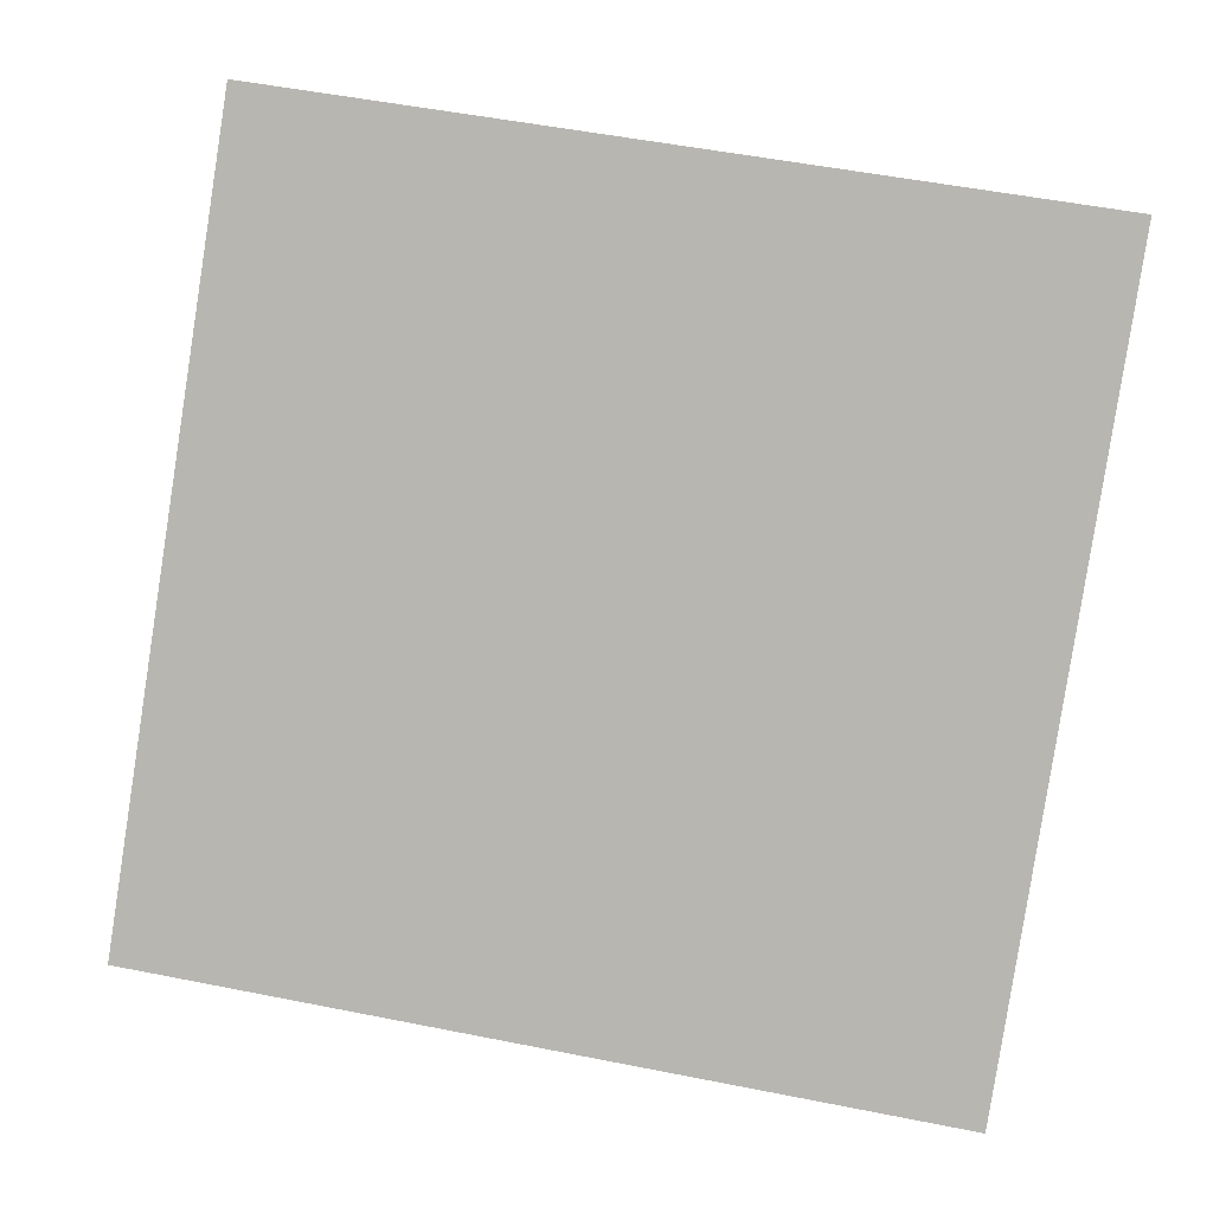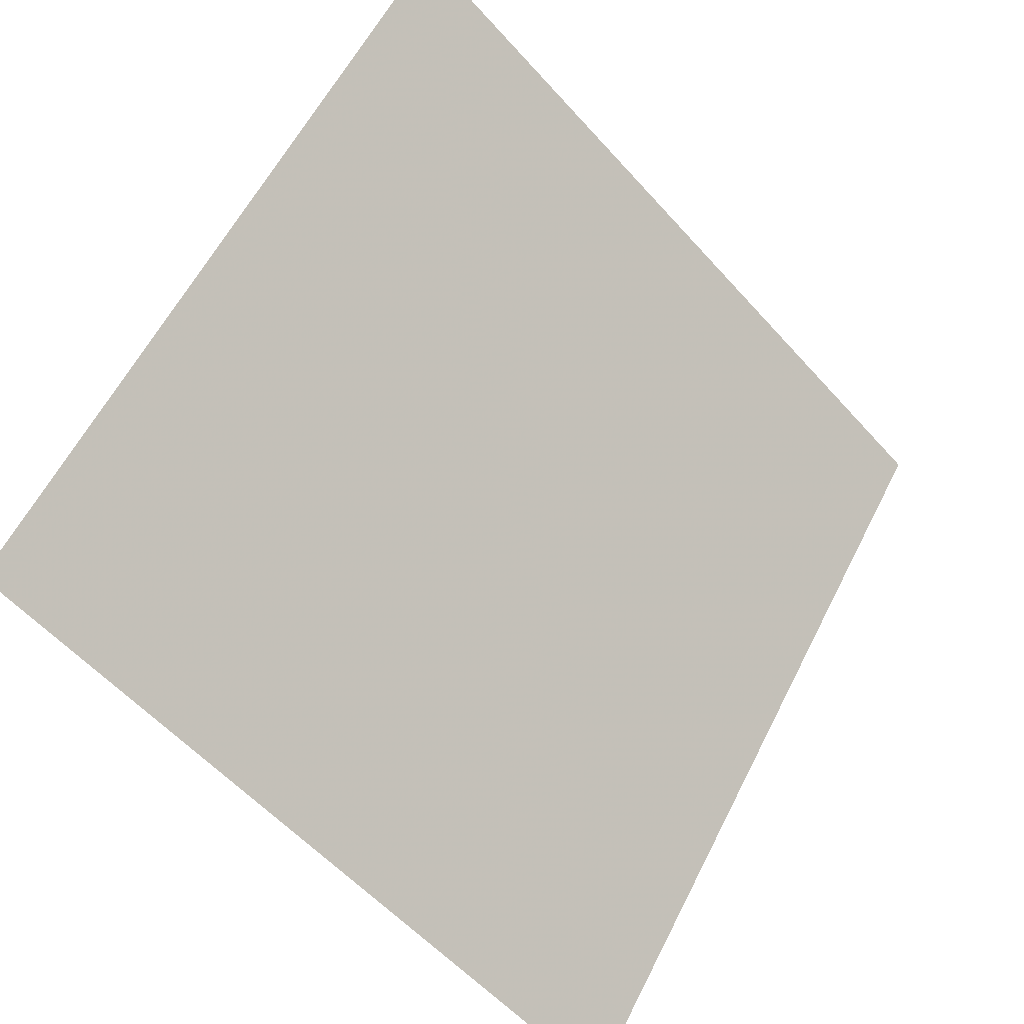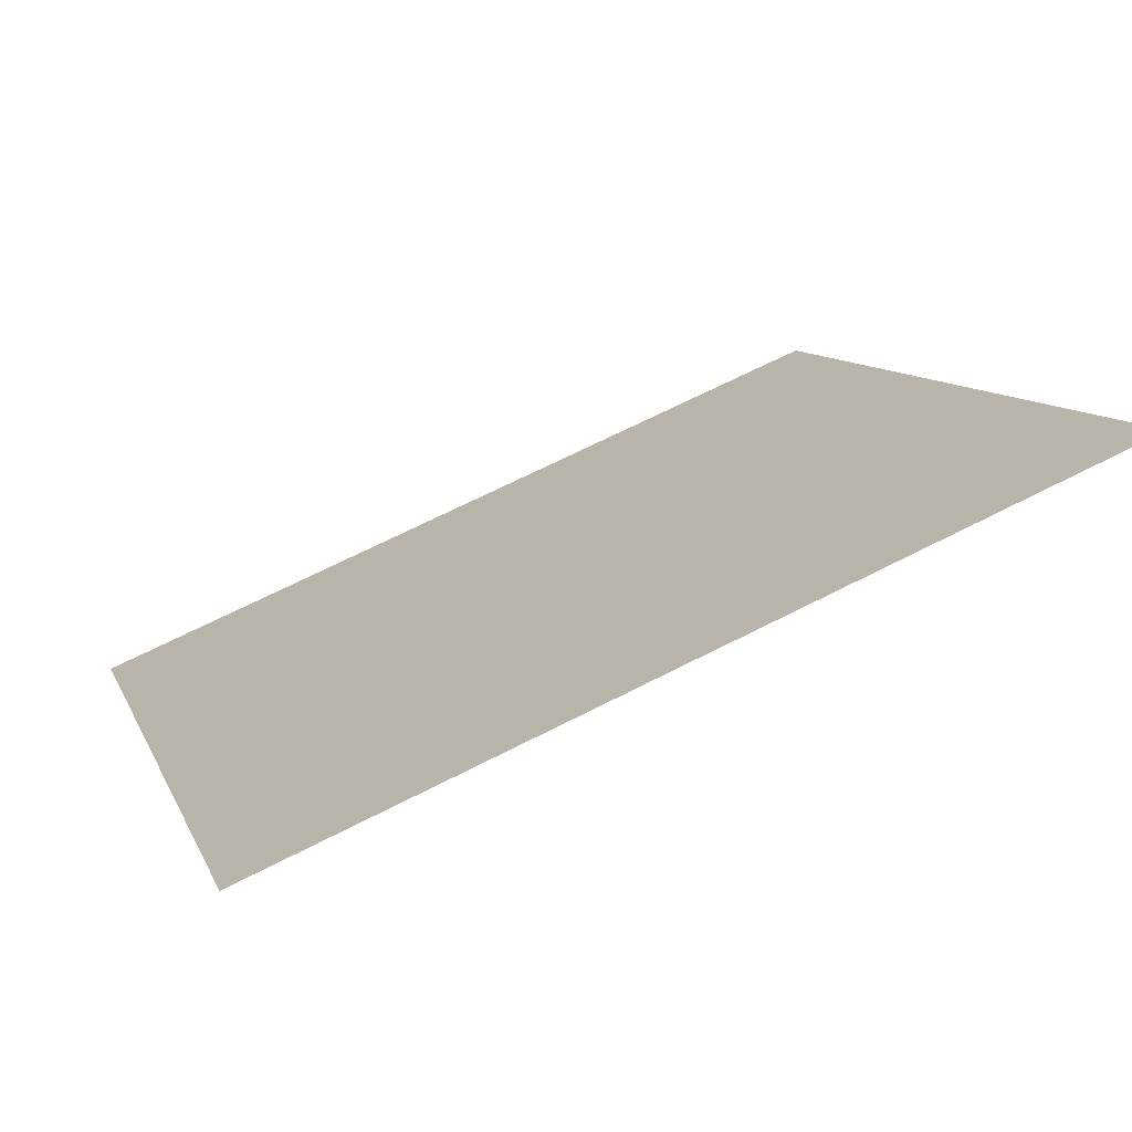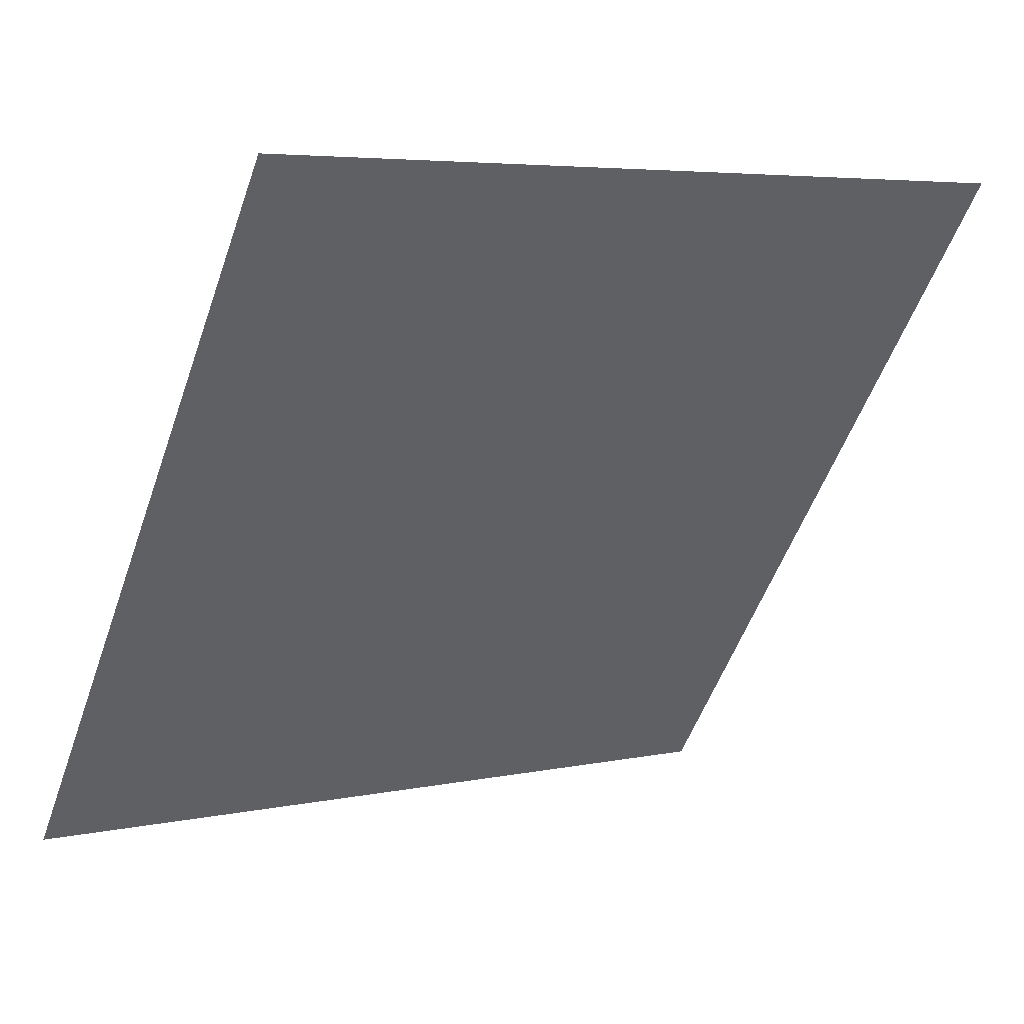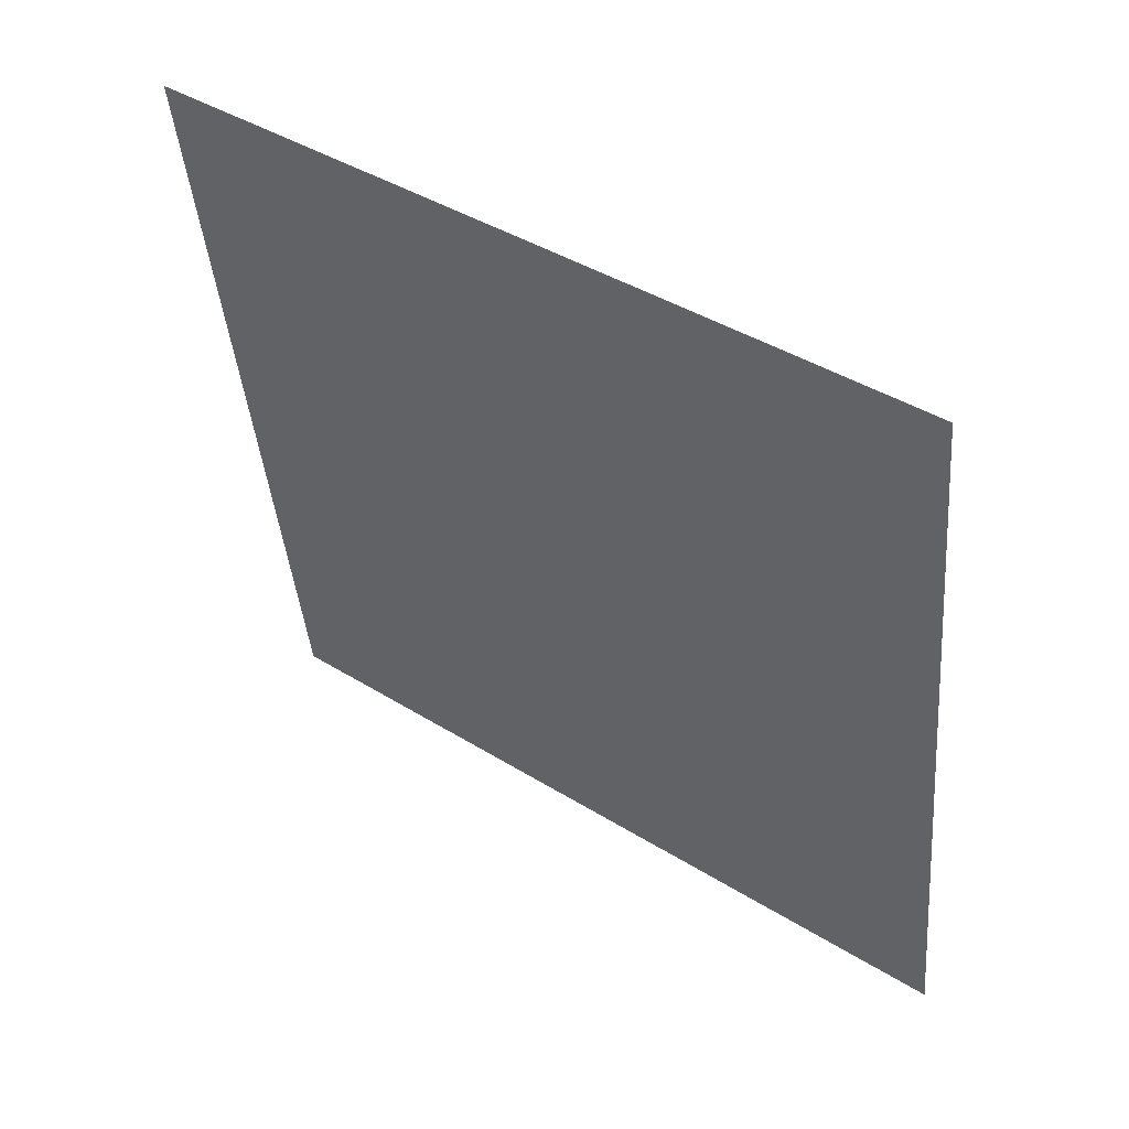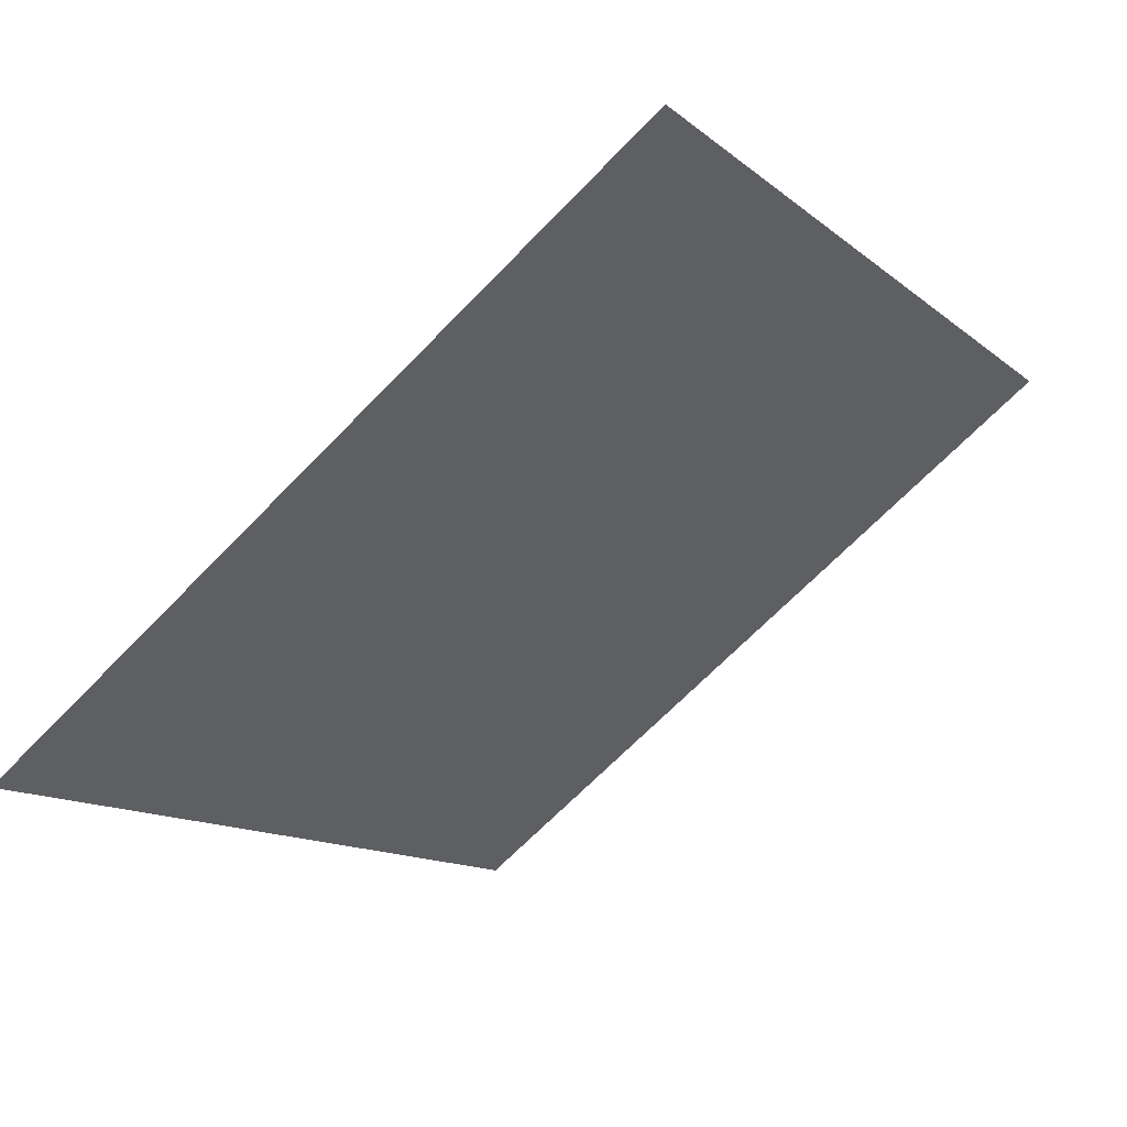
<metadata>
{"format":"obj","ext":"obj","renderer":"f3d","projection":"perspective","resolution":1024,"background":"white","views":[{"elev":60.0,"azim":-167.6,"up":"+Y"},{"elev":-57.5,"azim":129.8,"up":"+Z"},{"elev":65.8,"azim":151.4,"up":"+Z"},{"elev":4.3,"azim":144.9,"up":"+Z"},{"elev":-42.8,"azim":95.5,"up":"+Y"},{"elev":-11.5,"azim":-59.1,"up":"+Y"}]}
</metadata>
<code>
v -0.1229 0.6238 0.2875
v -0.1295 0.6239 0.2875
v -0.1294 0.6278 0.2928
v -0.1228 0.6277 0.2927
f 4 3 2 1

</code>
